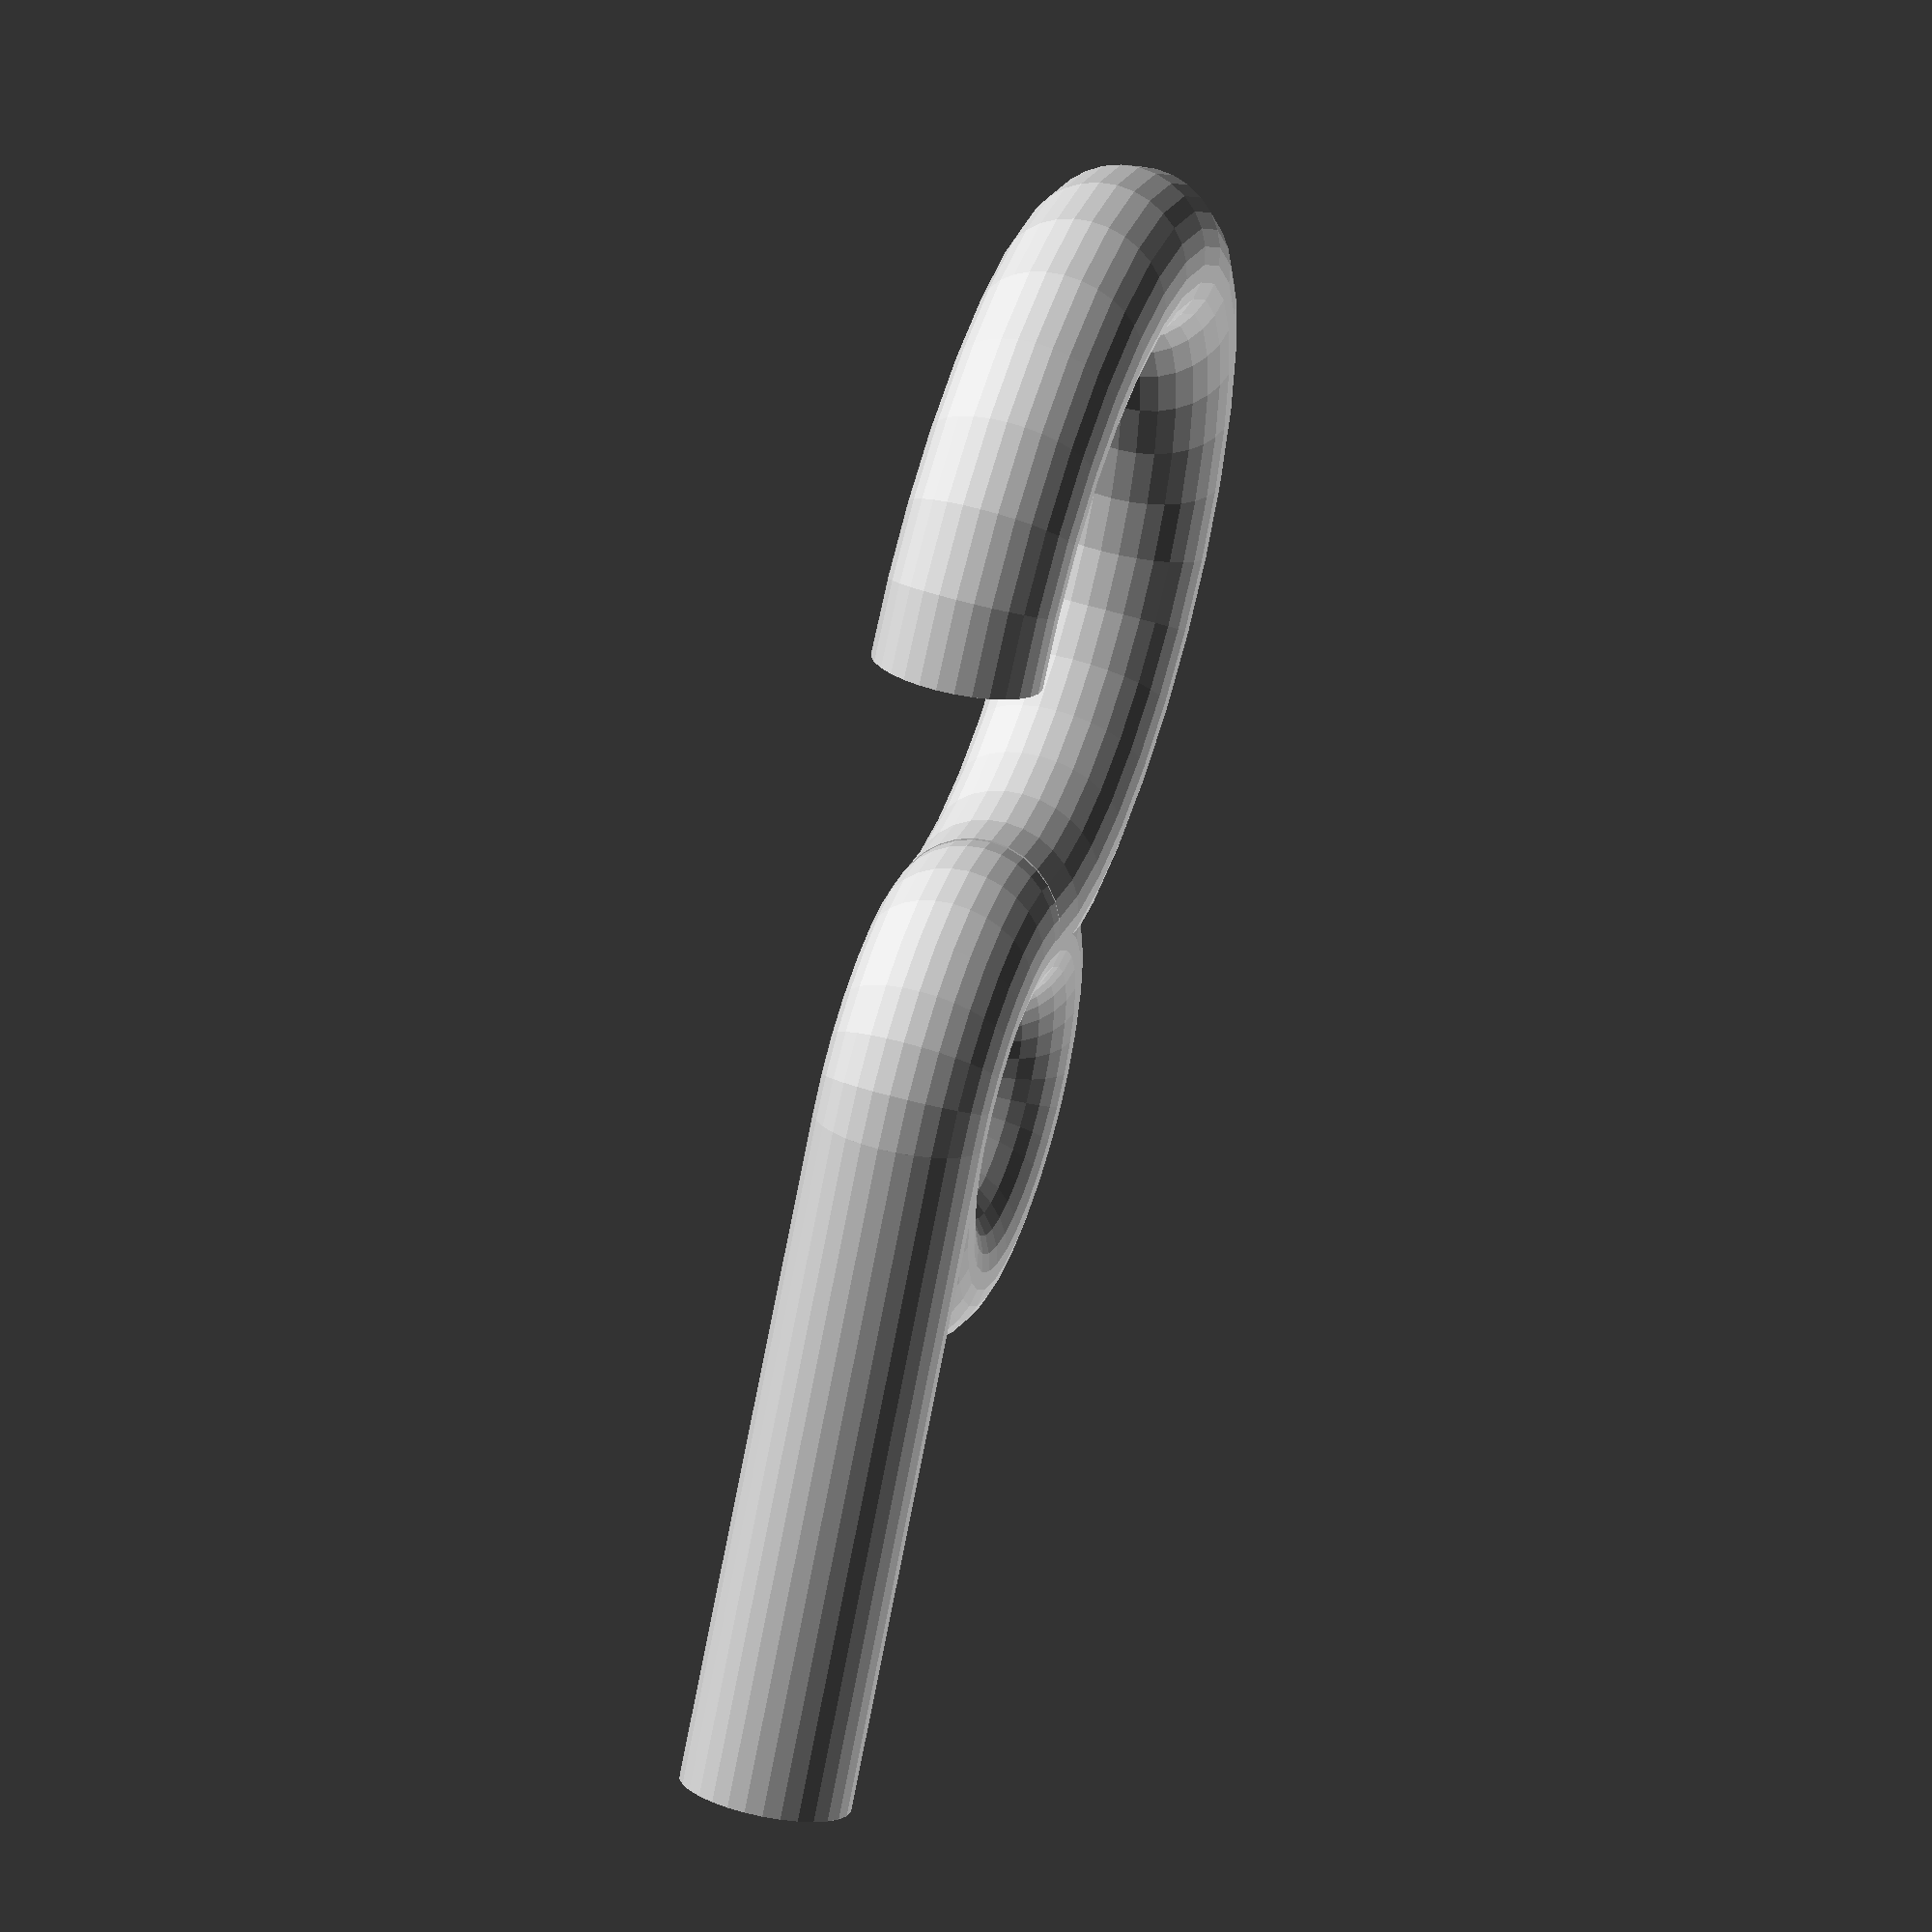
<openscad>
translate([0,60,0])
   rotate_extrude(angle=270, convexity=10)
       translate([40, 0]) circle(10);
rotate_extrude(angles=90, convexity=10)
   translate([20, 0]) circle(10);
translate([20,0,0]) 
   rotate([90,0,0]) cylinder(r=10,h=80);   
</openscad>
<views>
elev=126.9 azim=141.6 roll=72.2 proj=o view=wireframe
</views>
